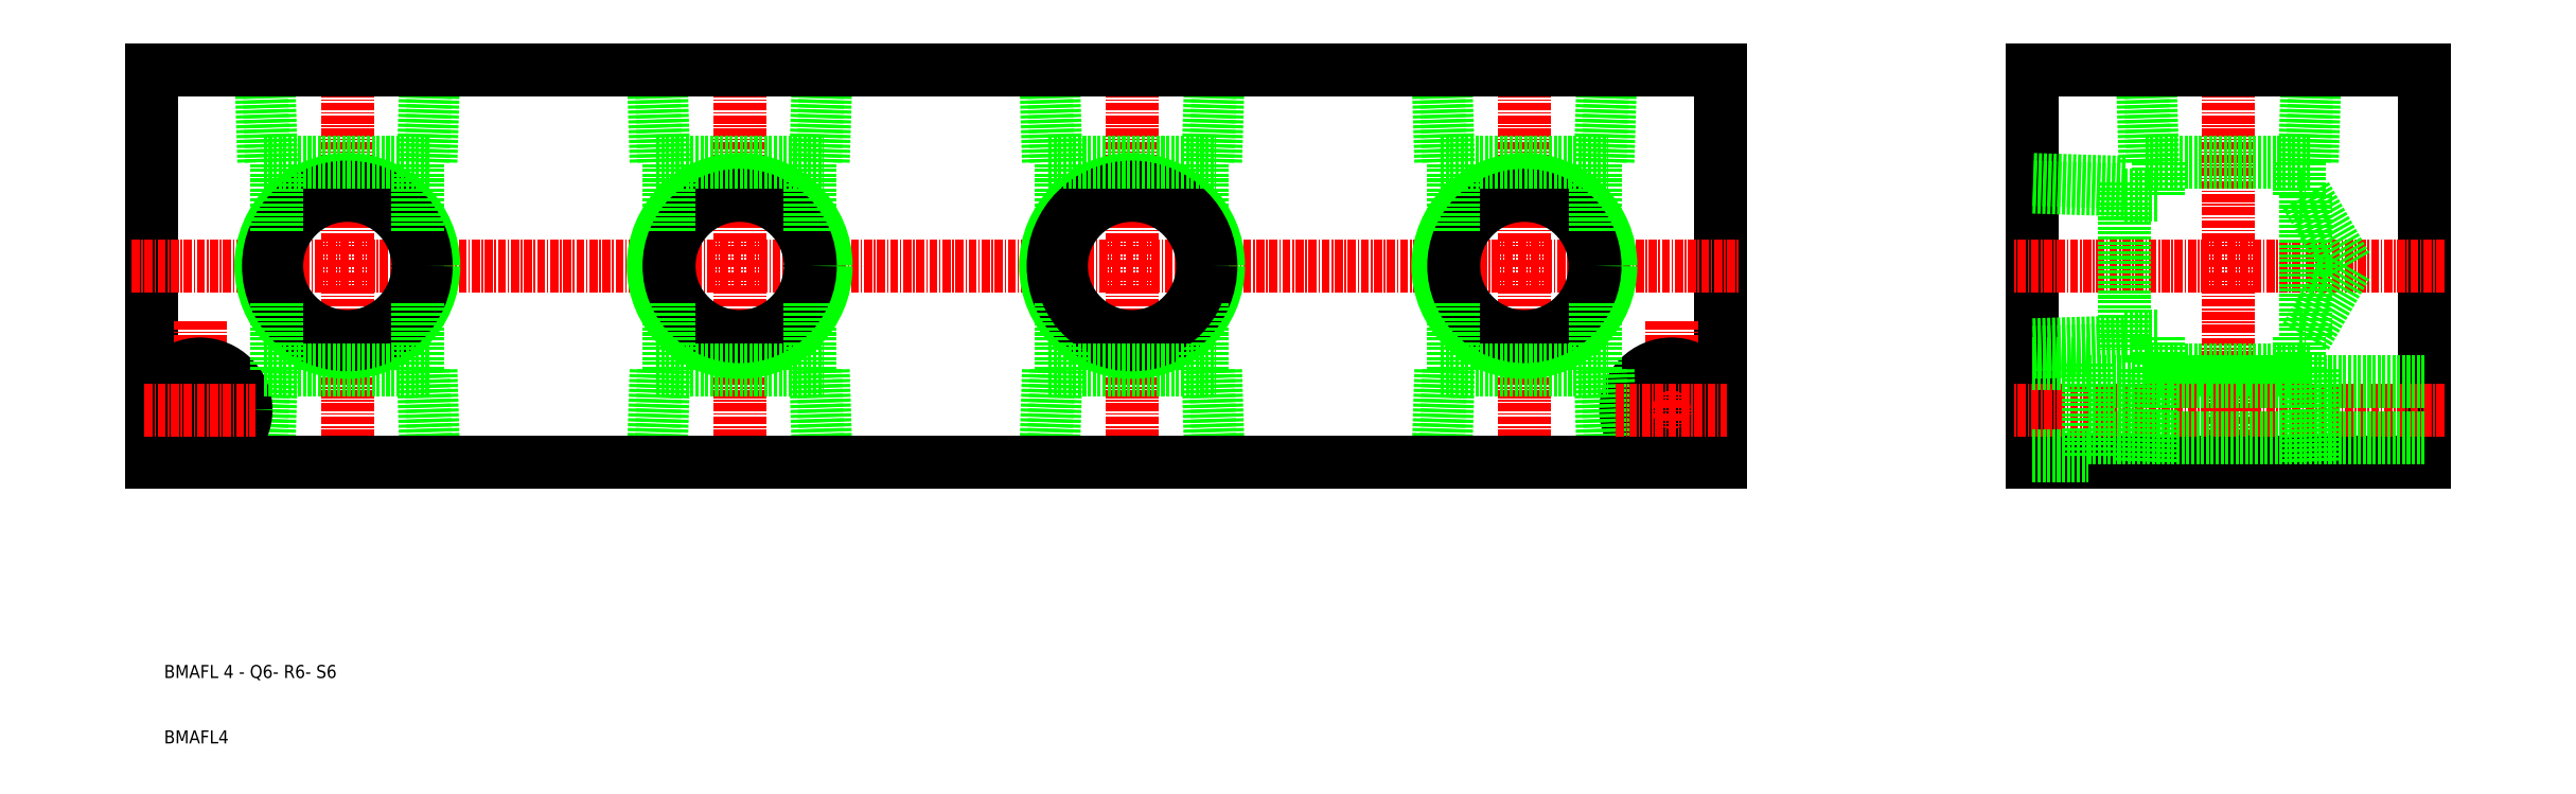
<metadata>
{"format":"dxf","ext":"dxf","renderer":"ezdxf+matplotlib","layout":"modelspace","background":"white","min_lineweight":24,"dpi":150}
</metadata>
<code>
0
SECTION
2
ENTITIES
0
TEXT
8
0
10
1845
20
195.1
30
0
40
2
1
BMAFL 4 - Q6- R6- S6
0
TEXT
8
0
10
1845
20
185.1
30
0
40
2
1
BMAFL4
0
LINE
8
0
10
2191
20
288.2
30
0
11
2191
21
228.2
31
0
0
LINE
8
0
10
2149
20
274.1
30
0
11
2149
21
288.2
31
0
0
LINE
8
0
10
2148
20
274.1
30
0
11
2147
21
288.2
31
0
0
LINE
8
0
10
2173
20
274.1
30
0
11
2174
21
288.2
31
0
0
LINE
8
0
10
2172
20
274.1
30
0
11
2173
21
288.2
31
0
0
LINE
8
0
10
2064
20
274.1
30
0
11
2065
21
288.2
31
0
0
LINE
8
0
10
2040
20
274.1
30
0
11
2040
21
288.2
31
0
0
LINE
8
0
10
2041
20
274.1
30
0
11
2041
21
288.2
31
0
0
LINE
8
0
10
2066
20
274.1
30
0
11
2066
21
288.2
31
0
0
LINE
8
0
10
1944
20
274.1
30
0
11
1945
21
288.2
31
0
0
LINE
8
0
10
1946
20
274.1
30
0
11
1946
21
288.2
31
0
0
LINE
8
0
10
2131
20
288.2
30
0
11
2131
21
228.2
31
0
0
LINE
8
0
10
2083
20
288.2
30
0
11
2083
21
228.2
31
0
0
LINE
8
CENTER
10
2053
20
291.2
30
0
11
2053
21
225.2
31
0
0
LINE
8
CENTER
10
2053
20
291.2
30
0
11
2053
21
225.2
31
0
0
LINE
8
CENTER
10
2161
20
291.2
30
0
11
2161
21
225.2
31
0
0
LINE
8
0
10
1861
20
274.1
30
0
11
1861
21
288.2
31
0
0
LINE
8
0
10
1860
20
274.1
30
0
11
1860
21
288.2
31
0
0
LINE
8
0
10
1886
20
274.1
30
0
11
1886
21
288.2
31
0
0
LINE
8
0
10
1884
20
274.1
30
0
11
1885
21
288.2
31
0
0
LINE
8
0
10
1920
20
274.1
30
0
11
1920
21
288.2
31
0
0
LINE
8
0
10
1921
20
274.1
30
0
11
1921
21
288.2
31
0
0
LINE
8
0
10
1843
20
288.2
30
0
11
1843
21
228.2
31
0
0
LINE
8
CENTER
10
1873
20
291.2
30
0
11
1873
21
225.2
31
0
0
LINE
8
CENTER
10
1933
20
291.2
30
0
11
1933
21
225.2
31
0
0
LINE
8
0
10
2148
20
274.1
30
0
11
2173
21
274.1
31
0
0
LINE
8
0
10
2148
20
242.3
30
0
11
2173
21
242.3
31
0
0
LINE
8
0
10
2191
20
228.2
30
0
11
2131
21
228.2
31
0
0
LINE
8
CENTER
10
2194
20
236.2
30
0
11
2128
21
236.2
31
0
0
LINE
8
CENTER
10
2194
20
258.2
30
0
11
2128
21
258.2
31
0
0
LINE
8
0
10
2191
20
231.9
30
0
11
2139
21
231.9
31
0
0
LINE
8
0
10
2191
20
240.4
30
0
11
2139
21
240.4
31
0
0
LINE
8
0
10
2139
20
243.2
30
0
11
2139
21
229.2
31
0
0
LINE
8
0
10
2148
20
242.3
30
0
11
2147
21
228.2
31
0
0
LINE
8
0
10
2149
20
242.3
30
0
11
2149
21
228.2
31
0
0
CIRCLE
8
0
10
2075
20
236.2
30
0
40
4.25
0
LINE
8
CENTER
10
2075
20
249.7
30
0
11
2075
21
227.7
31
0
0
CIRCLE
8
0
10
2075
20
236.2
30
0
40
7
0
LINE
8
0
10
2041
20
242.3
30
0
11
2041
21
228.2
31
0
0
LINE
8
0
10
2040
20
242.3
30
0
11
2040
21
228.2
31
0
0
LINE
8
0
10
2066
20
242.3
30
0
11
2066
21
228.2
31
0
0
LINE
8
0
10
2064
20
242.3
30
0
11
2065
21
228.2
31
0
0
LINE
8
0
10
1946
20
242.3
30
0
11
1946
21
228.2
31
0
0
LINE
8
0
10
1944
20
242.3
30
0
11
1945
21
228.2
31
0
0
LINE
8
CENTER
10
1850
20
249.7
30
0
11
1850
21
227.7
31
0
0
LINE
8
0
10
1860
20
242.3
30
0
11
1860
21
228.2
31
0
0
LINE
8
0
10
1861
20
242.3
30
0
11
1861
21
228.2
31
0
0
LINE
8
0
10
1884
20
242.3
30
0
11
1885
21
228.2
31
0
0
LINE
8
0
10
1886
20
242.3
30
0
11
1886
21
228.2
31
0
0
LINE
8
0
10
1921
20
242.3
30
0
11
1921
21
228.2
31
0
0
LINE
8
0
10
1920
20
242.3
30
0
11
1920
21
228.2
31
0
0
CIRCLE
8
0
10
1850
20
236.2
30
0
40
7
0
CIRCLE
8
0
10
1850
20
236.2
30
0
40
4.25
0
LINE
8
0
10
2083
20
228.2
30
0
11
1843
21
228.2
31
0
0
LINE
8
0
10
1859
20
228.2
30
0
11
1886
21
228.2
31
0
0
LINE
8
CENTER
10
1842
20
236.2
30
0
11
1859
21
236.2
31
0
0
LINE
8
0
10
1919
20
228.2
30
0
11
1946
21
228.2
31
0
0
LINE
8
CENTER
10
2067
20
236.2
30
0
11
2084
21
236.2
31
0
0
LINE
8
0
10
2131
20
229.2
30
0
11
2139
21
229.2
31
0
0
LINE
8
CENTER
10
1840
20
258.2
30
0
11
2086
21
258.2
31
0
0
CIRCLE
8
0
10
1873
20
258.2
30
0
40
13.22
0
CIRCLE
8
0
10
1873
20
258.2
30
0
40
12.06
0
CIRCLE
8
0
10
1873
20
258.2
30
0
40
10.8
0
CIRCLE
8
0
10
1933
20
258.2
30
0
40
12.06
0
CIRCLE
8
0
10
1933
20
258.2
30
0
40
13.22
0
CIRCLE
8
0
10
1933
20
258.2
30
0
40
10.8
0
LINE
8
0
10
1862
20
242.3
30
0
11
1862
21
252.8
31
0
0
LINE
8
0
10
1884
20
242.3
30
0
11
1884
21
252.8
31
0
0
LINE
8
0
10
1860
20
242.3
30
0
11
1886
21
242.3
31
0
0
LINE
8
0
10
1944
20
242.3
30
0
11
1944
21
252.8
31
0
0
LINE
8
0
10
1922
20
242.3
30
0
11
1922
21
252.8
31
0
0
LINE
8
0
10
1920
20
242.3
30
0
11
1946
21
242.3
31
0
0
LINE
8
0
10
1862
20
263.5
30
0
11
1862
21
274.1
31
0
0
LINE
8
0
10
1884
20
263.5
30
0
11
1884
21
274.1
31
0
0
LINE
8
0
10
1860
20
274.1
30
0
11
1886
21
274.1
31
0
0
LINE
8
0
10
1944
20
263.5
30
0
11
1944
21
274.1
31
0
0
LINE
8
0
10
1922
20
263.5
30
0
11
1922
21
274.1
31
0
0
LINE
8
0
10
1920
20
274.1
30
0
11
1946
21
274.1
31
0
0
CIRCLE
8
0
10
2053
20
258.2
30
0
40
12.06
0
CIRCLE
8
0
10
2053
20
258.2
30
0
40
13.22
0
CIRCLE
8
0
10
2053
20
258.2
30
0
40
10.8
0
LINE
8
0
10
2145
20
270.9
30
0
11
2145
21
245.4
31
0
0
LINE
8
0
10
2042
20
242.3
30
0
11
2042
21
252.8
31
0
0
LINE
8
0
10
2064
20
242.3
30
0
11
2064
21
252.8
31
0
0
LINE
8
0
10
2040
20
242.3
30
0
11
2066
21
242.3
31
0
0
LINE
8
0
10
2150
20
242.3
30
0
11
2150
21
247.4
31
0
0
LINE
8
0
10
2145
20
245.4
30
0
11
2131
21
244.9
31
0
0
LINE
8
0
10
2145
20
246.5
30
0
11
2131
21
246.1
31
0
0
LINE
8
0
10
2131
20
243.2
30
0
11
2139
21
243.2
31
0
0
LINE
8
0
10
2145
20
247.4
30
0
11
2150
21
247.4
31
0
0
LINE
8
0
10
2064
20
263.5
30
0
11
2064
21
274.1
31
0
0
LINE
8
0
10
2042
20
263.5
30
0
11
2042
21
274.1
31
0
0
LINE
8
0
10
2040
20
274.1
30
0
11
2066
21
274.1
31
0
0
LINE
8
0
10
2150
20
269
30
0
11
2150
21
274.1
31
0
0
LINE
8
0
10
2145
20
269.8
30
0
11
2131
21
270.2
31
0
0
LINE
8
0
10
2145
20
269
30
0
11
2150
21
269
31
0
0
LINE
8
0
10
2145
20
270.9
30
0
11
2131
21
271.4
31
0
0
LINE
8
0
10
2172
20
242.3
30
0
11
2173
21
228.2
31
0
0
LINE
8
0
10
2173
20
242.3
30
0
11
2174
21
228.2
31
0
0
LINE
8
0
10
2172
20
269
30
0
11
2172
21
247.4
31
0
0
LINE
8
0
10
2172
20
247.4
30
0
11
2179
21
258.2
31
0
0
LINE
8
0
10
2171
20
242.3
30
0
11
2171
21
247.4
31
0
0
LINE
8
0
10
2171
20
247.4
30
0
11
2172
21
247.4
31
0
0
LINE
8
0
10
2172
20
269
30
0
11
2179
21
258.2
31
0
0
LINE
8
0
10
2171
20
269
30
0
11
2171
21
274.1
31
0
0
LINE
8
0
10
2171
20
269
30
0
11
2172
21
269
31
0
0
LINE
8
0
10
2131
20
288.2
30
0
11
2191
21
288.2
31
0
0
LINE
8
0
10
1843
20
288.2
30
0
11
2083
21
288.2
31
0
0
LINE
8
0
10
1859
20
288.2
30
0
11
1886
21
288.2
31
0
0
LINE
8
0
10
1919
20
288.2
30
0
11
1946
21
288.2
31
0
0
LINE
8
0
10
2039
20
288.2
30
0
11
2066
21
288.2
31
0
0
LINE
8
CENTER
10
1993
20
291.2
30
0
11
1993
21
225.2
31
0
0
LINE
8
0
10
1982
20
263.5
30
0
11
1982
21
274.1
31
0
0
LINE
8
0
10
2004
20
263.5
30
0
11
2004
21
274.1
31
0
0
CIRCLE
8
0
10
1993
20
258.2
30
0
40
13.22
0
CIRCLE
8
0
10
1993
20
258.2
30
0
40
12.06
0
LINE
8
0
10
1980
20
242.3
30
0
11
1980
21
228.2
31
0
0
LINE
8
0
10
1981
20
242.3
30
0
11
1981
21
228.2
31
0
0
LINE
8
0
10
2004
20
242.3
30
0
11
2005
21
228.2
31
0
0
LINE
8
0
10
2006
20
242.3
30
0
11
2006
21
228.2
31
0
0
LINE
8
0
10
1979
20
228.2
30
0
11
2006
21
228.2
31
0
0
LINE
8
0
10
1982
20
242.3
30
0
11
1982
21
252.8
31
0
0
LINE
8
0
10
2004
20
242.3
30
0
11
2004
21
252.8
31
0
0
CIRCLE
8
0
10
1993
20
258.2
30
0
40
10.8
0
LINE
8
0
10
1980
20
242.3
30
0
11
2006
21
242.3
31
0
0
LINE
8
0
10
1981
20
274.1
30
0
11
1981
21
288.2
31
0
0
LINE
8
0
10
1980
20
274.1
30
0
11
1980
21
288.2
31
0
0
LINE
8
0
10
2006
20
274.1
30
0
11
2006
21
288.2
31
0
0
LINE
8
0
10
2004
20
274.1
30
0
11
2005
21
288.2
31
0
0
LINE
8
0
10
1980
20
274.1
30
0
11
2006
21
274.1
31
0
0
LINE
8
0
10
1979
20
288.2
30
0
11
2006
21
288.2
31
0
0
ENDSEC
0
EOF

</code>
